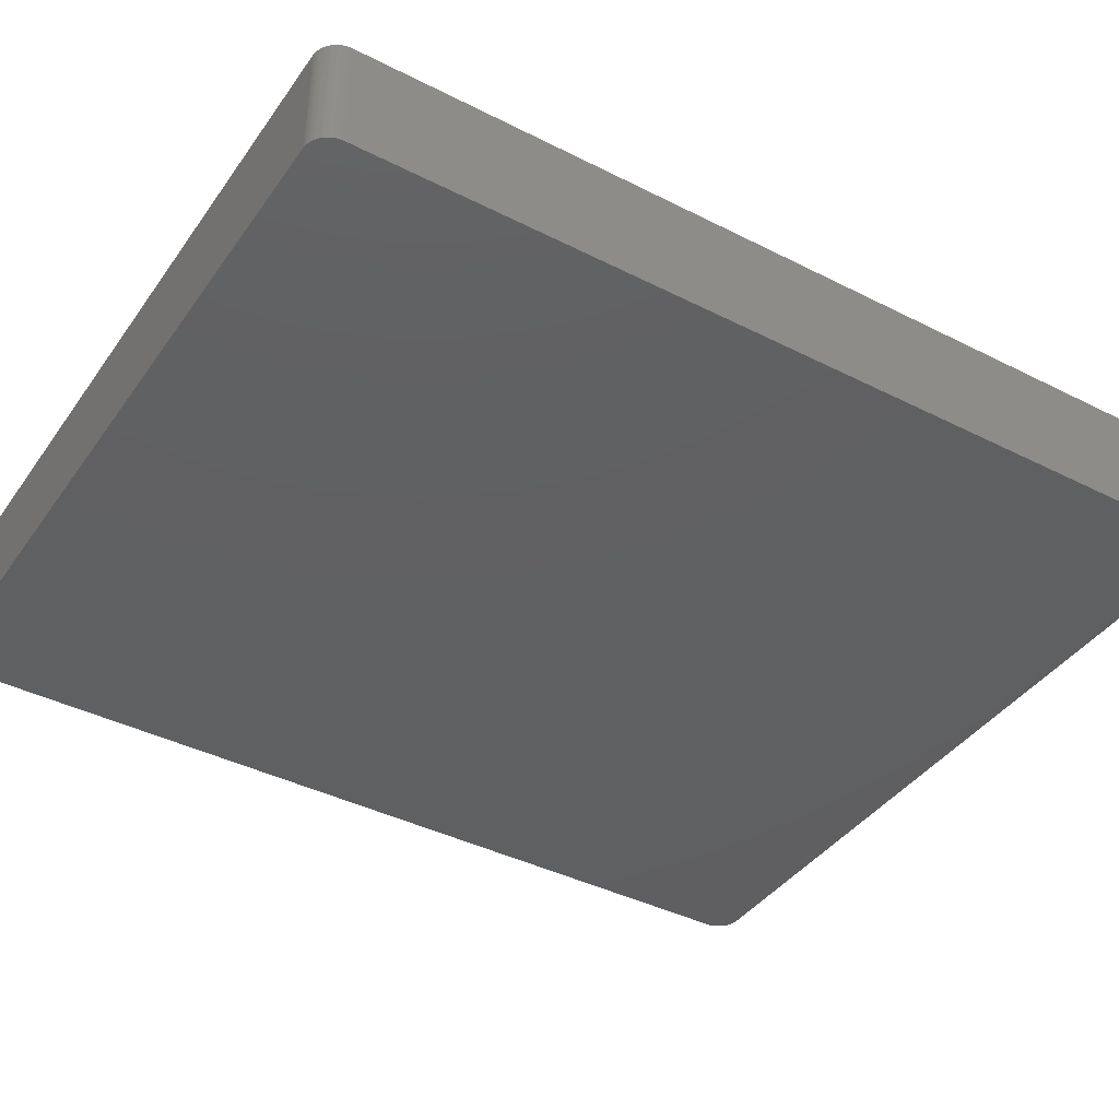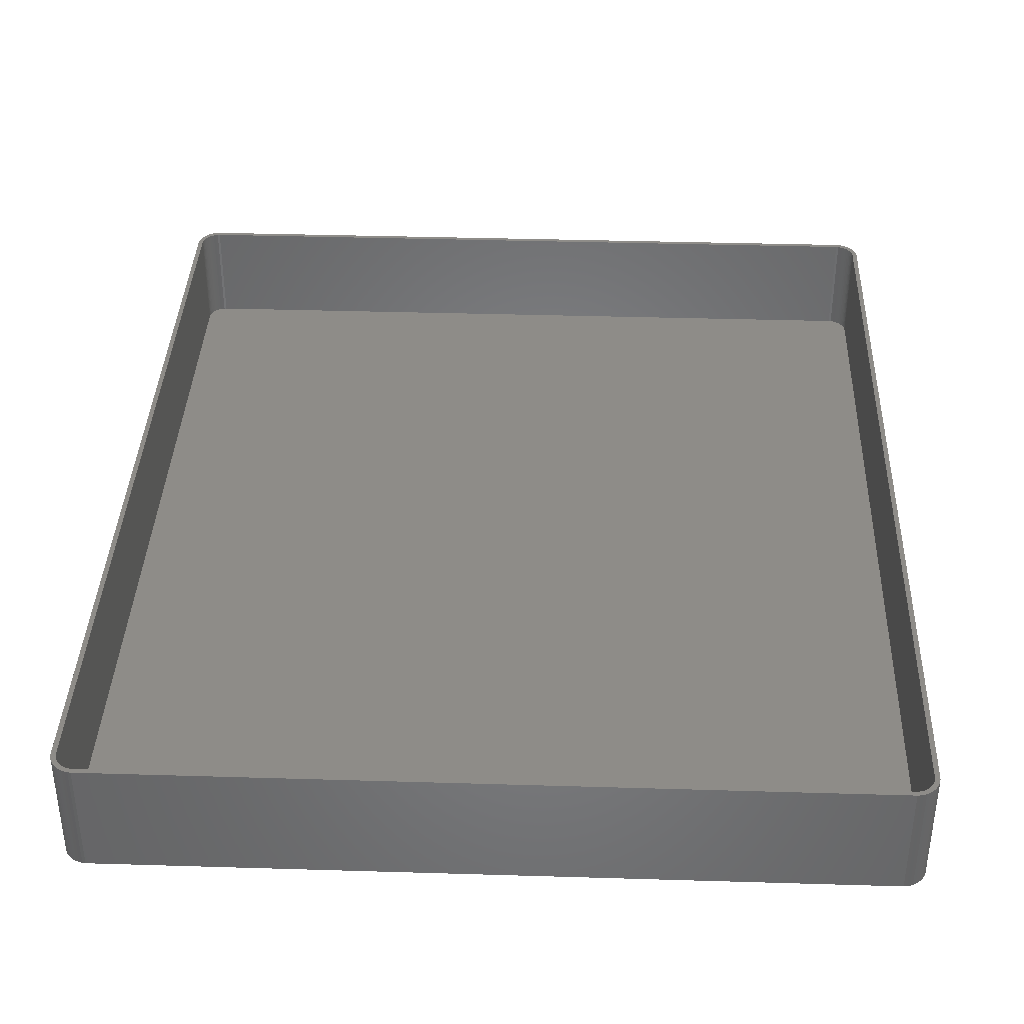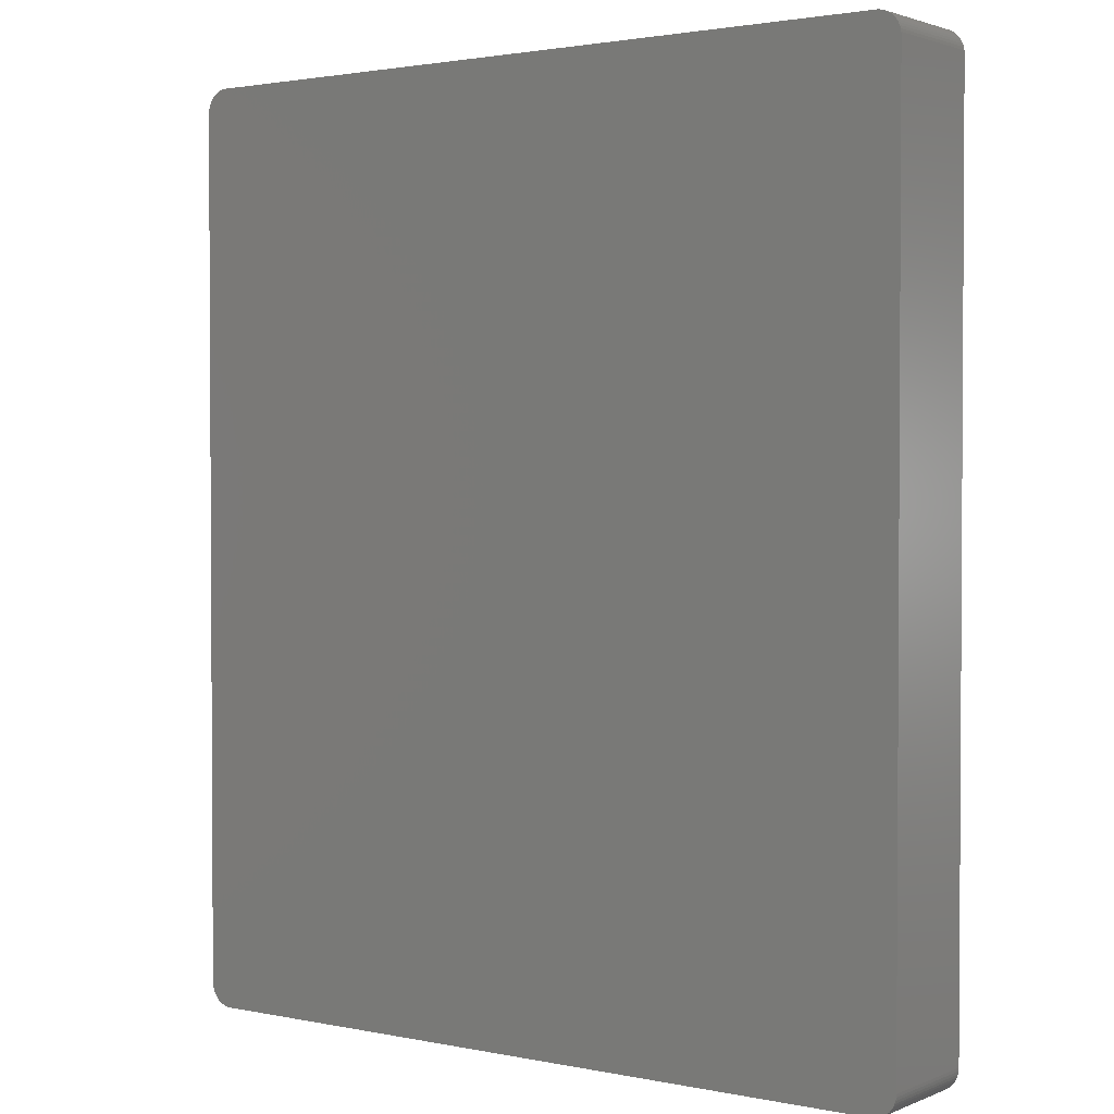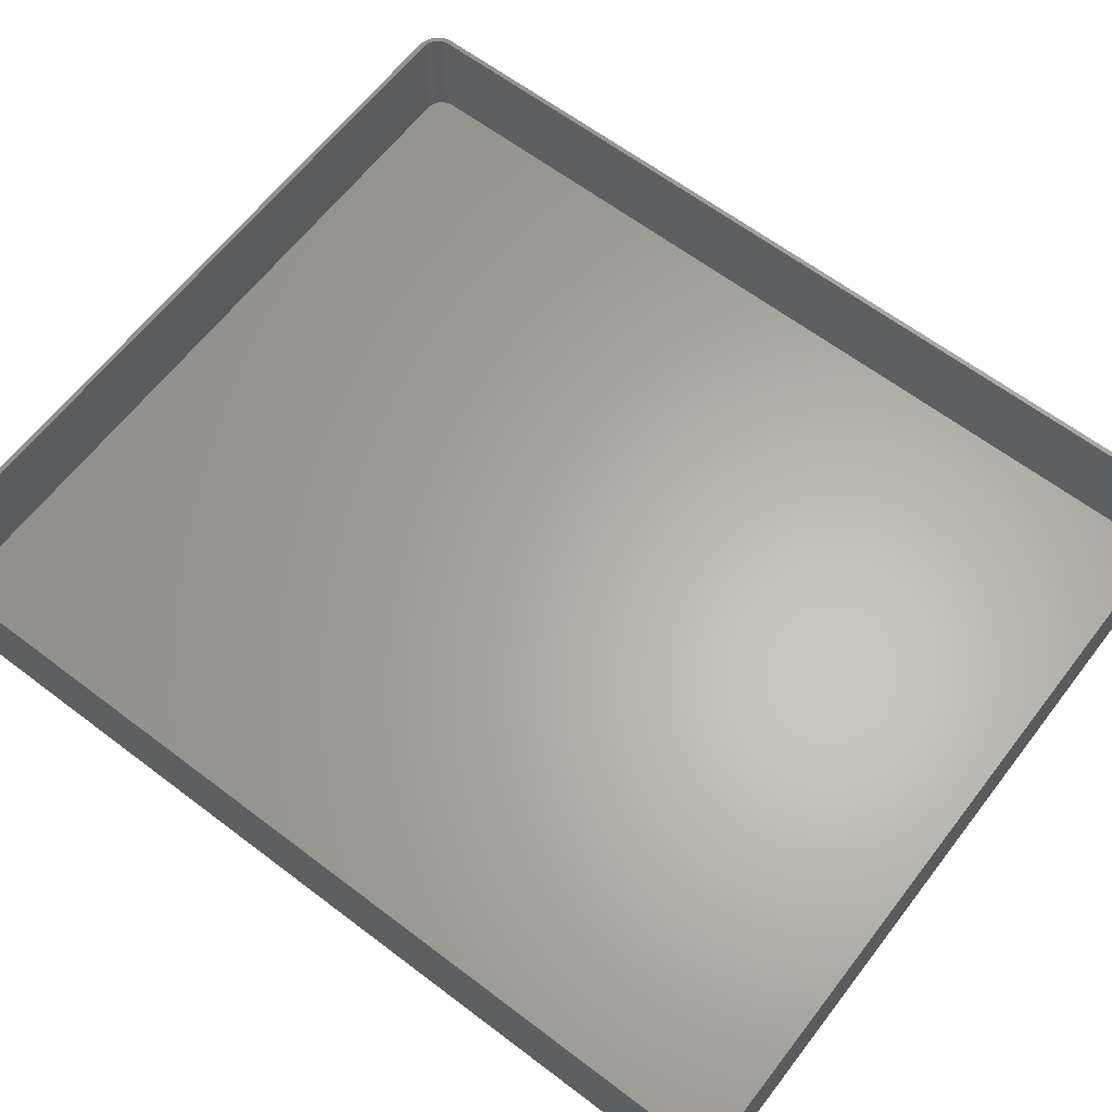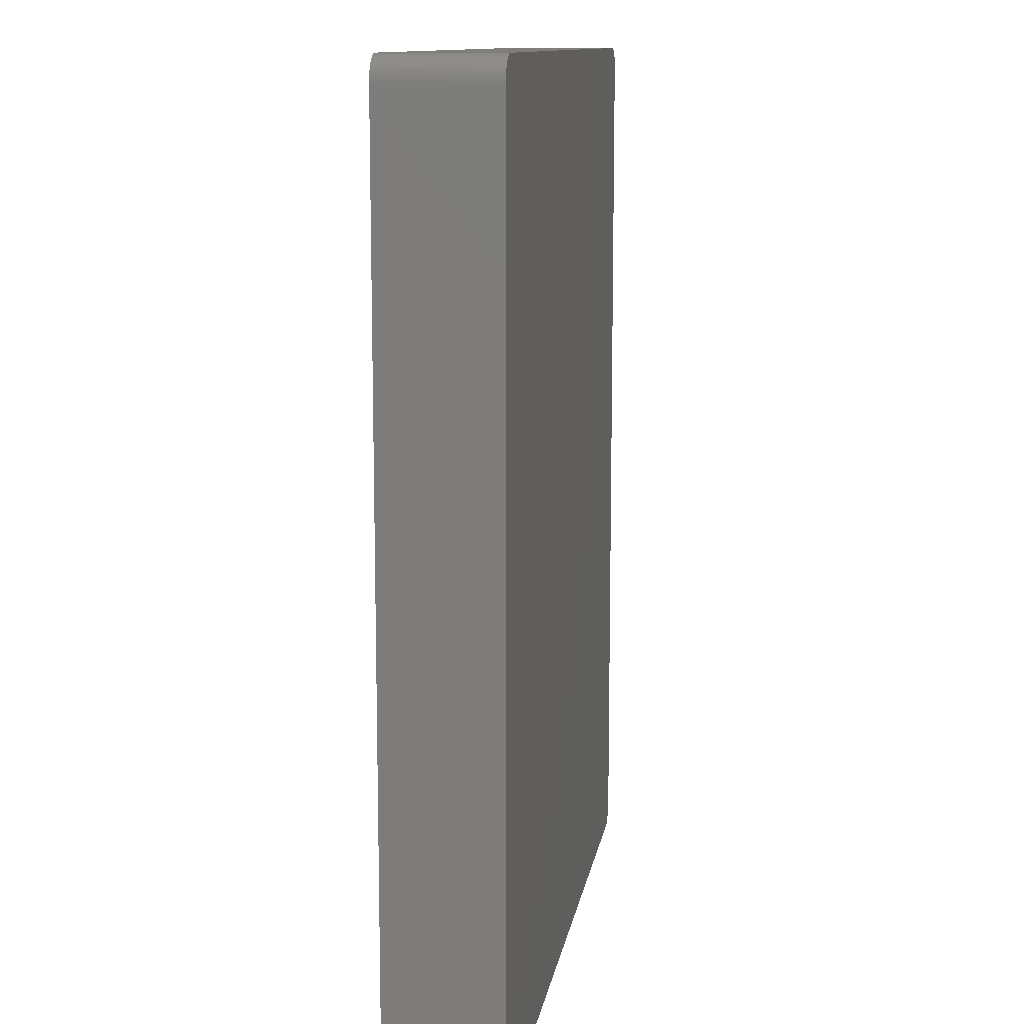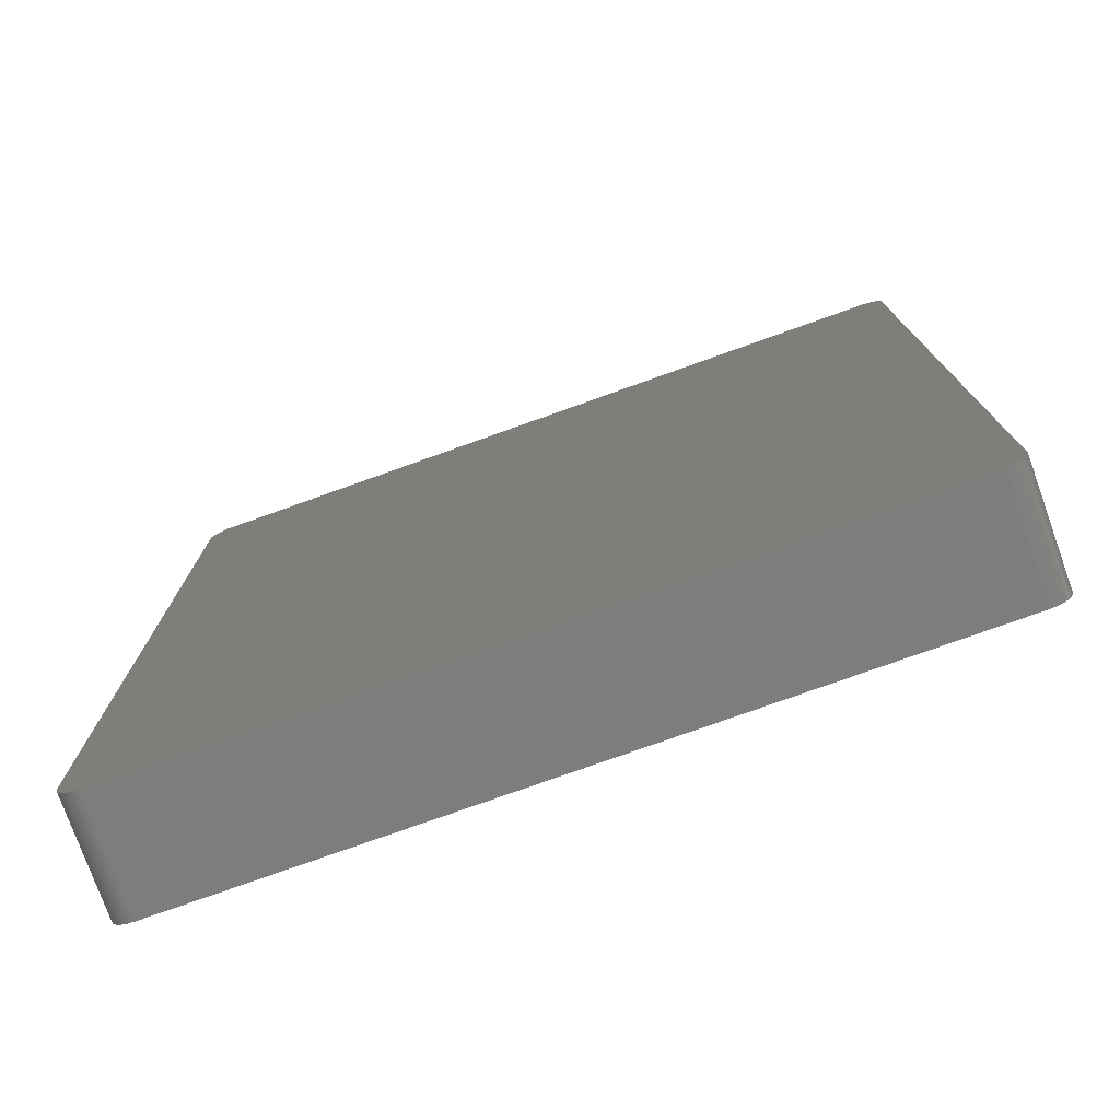
<metadata>
{"format":"stl","ext":"stl","renderer":"f3d","projection":"perspective","resolution":1024,"background":"white","views":[{"elev":-40.4,"azim":58.1,"up":"+Z"},{"elev":37.6,"azim":-177.8,"up":"+Z"},{"elev":2.0,"azim":-144.0,"up":"+Y"},{"elev":63.3,"azim":-52.5,"up":"+Z"},{"elev":11.7,"azim":99.0,"up":"+Y"},{"elev":-76.8,"azim":-160.3,"up":"+Y"}]}
</metadata>
<code>
# stl→obj: 208 verts, 412 faces
v -82.5 92.5 0
v -82.46 93.13 24
v -82.46 93.13 0
v -82.5 92.5 24
v -82.5 -92.5 0
v -82.5 -92.5 24
v 82.5 -92.5 24
v 82.5 92.5 0
v 82.5 92.5 24
v 82.5 -92.5 0
v 81.5 92.5 24
v 82.46 93.13 24
v 81.47 93 24
v 82.34 93.74 24
v 81.5 -92.5 24
v 81.37 93.49 24
v 82.15 94.34 24
v 82.46 -93.13 24
v 81.22 93.97 24
v 81.88 94.91 24
v 81.47 -93 24
v 81.01 94.43 24
v 81.55 95.44 24
v 82.34 -93.74 24
v 81.37 -93.49 24
v 80.74 94.85 24
v 81.14 95.92 24
v 80.42 95.24 24
v 80.69 96.35 24
v 80.05 95.58 24
v 80.18 96.72 24
v 79.64 95.88 24
v 79.63 97.02 24
v 79.2 96.12 24
v 79.05 97.26 24
v 78.74 96.3 24
v 78.44 97.41 24
v 78.25 96.43 24
v 77.81 97.49 24
v 77.75 96.49 24
v -77.75 96.49 24
v -77.81 97.49 24
v -78.25 96.43 24
v -78.44 97.41 24
v -78.74 96.3 24
v -79.05 97.26 24
v -79.2 96.12 24
v -79.63 97.02 24
v -79.64 95.88 24
v -80.18 96.72 24
v -80.05 95.58 24
v -80.69 96.35 24
v -80.42 95.24 24
v -81.14 95.92 24
v -80.74 94.85 24
v -81.55 95.44 24
v -81.01 94.43 24
v -81.88 94.91 24
v -81.22 93.97 24
v -82.34 93.74 24
v -81.37 93.49 24
v -82.15 94.34 24
v 82.15 -94.34 24
v 81.22 -93.97 24
v 81.88 -94.91 24
v 81.01 -94.43 24
v 81.55 -95.44 24
v 80.74 -94.85 24
v 81.14 -95.92 24
v 80.42 -95.24 24
v 80.69 -96.35 24
v 80.05 -95.58 24
v 80.18 -96.72 24
v 79.64 -95.88 24
v 79.63 -97.02 24
v 79.2 -96.12 24
v 79.05 -97.26 24
v 78.74 -96.3 24
v 78.44 -97.41 24
v 78.25 -96.43 24
v 77.81 -97.49 24
v 77.75 -96.49 24
v -77.75 -96.49 24
v -77.81 -97.49 24
v -78.25 -96.43 24
v -78.44 -97.41 24
v -78.74 -96.3 24
v -79.05 -97.26 24
v -79.2 -96.12 24
v -79.63 -97.02 24
v -79.64 -95.88 24
v -80.18 -96.72 24
v -80.05 -95.58 24
v -80.69 -96.35 24
v -80.42 -95.24 24
v -81.14 -95.92 24
v -80.74 -94.85 24
v -81.55 -95.44 24
v -81.01 -94.43 24
v -81.88 -94.91 24
v -81.22 -93.97 24
v -82.15 -94.34 24
v -81.37 -93.49 24
v -82.34 -93.74 24
v -81.47 -93 24
v -82.46 -93.13 24
v -81.5 -92.5 24
v -81.5 92.5 24
v -81.47 93 24
v 77.81 97.49 0
v -77.81 97.49 0
v -82.34 -93.74 0
v -82.46 -93.13 0
v 77.81 -97.49 0
v 82.46 -93.13 0
v 82.34 -93.74 0
v 82.15 -94.34 0
v 81.88 -94.91 0
v 82.46 93.13 0
v 82.34 93.74 0
v 81.55 -95.44 0
v 82.15 94.34 0
v 81.14 -95.92 0
v 81.88 94.91 0
v 80.69 -96.35 0
v 81.55 95.44 0
v 80.18 -96.72 0
v 81.14 95.92 0
v 79.63 -97.02 0
v 80.69 96.35 0
v 79.05 -97.26 0
v 80.18 96.72 0
v 78.44 -97.41 0
v 79.63 97.02 0
v 79.05 97.26 0
v 78.44 97.41 0
v -77.81 -97.49 0
v -78.44 -97.41 0
v -79.05 -97.26 0
v -79.63 -97.02 0
v -78.44 97.41 0
v -80.18 -96.72 0
v -79.05 97.26 0
v -80.69 -96.35 0
v -79.63 97.02 0
v -81.14 -95.92 0
v -80.18 96.72 0
v -81.55 -95.44 0
v -80.69 96.35 0
v -81.88 -94.91 0
v -81.14 95.92 0
v -82.15 -94.34 0
v -81.55 95.44 0
v -81.88 94.91 0
v -82.15 94.34 0
v -82.34 93.74 0
v -77.75 96.49 2
v 77.75 96.49 2
v -80.74 -94.85 2
v -80.42 -95.24 2
v 77.75 -96.49 2
v -77.75 -96.49 2
v -81.5 -92.5 2
v -81.47 -93 2
v 81.5 -92.5 2
v 81.5 92.5 2
v 81.01 94.43 2
v 80.74 94.85 2
v -78.74 -96.3 2
v -79.2 -96.12 2
v -78.25 -96.43 2
v -81.5 92.5 2
v -81.22 -93.97 2
v -81.01 -94.43 2
v 81.22 -93.97 2
v 81.37 -93.49 2
v -79.64 -95.88 2
v -80.05 -95.58 2
v -81.37 -93.49 2
v -80.42 95.24 2
v -80.05 95.58 2
v -79.64 95.88 2
v -79.2 96.12 2
v 79.64 -95.88 2
v 79.2 -96.12 2
v 79.64 95.88 2
v 80.05 95.58 2
v 79.2 96.12 2
v 78.74 96.3 2
v 81.37 93.49 2
v 81.22 93.97 2
v 80.42 -95.24 2
v 80.74 -94.85 2
v 81.01 -94.43 2
v -81.01 94.43 2
v -81.22 93.97 2
v -81.37 93.49 2
v -80.74 94.85 2
v -78.74 96.3 2
v -78.25 96.43 2
v 78.74 -96.3 2
v 80.42 95.24 2
v 78.25 96.43 2
v 81.47 93 2
v 81.47 -93 2
v 80.05 -95.58 2
v 78.25 -96.43 2
v -81.47 93 2
f 1 2 3
f 2 1 4
f 5 4 1
f 4 5 6
f 7 8 9
f 8 7 10
f 11 9 12
f 9 11 7
f 13 12 14
f 15 7 11
f 16 14 17
f 7 15 18
f 19 17 20
f 21 18 15
f 22 20 23
f 18 21 24
f 25 24 21
f 12 13 11
f 14 16 13
f 17 19 16
f 26 23 27
f 20 22 19
f 23 26 22
f 28 27 29
f 27 28 26
f 30 29 31
f 29 30 28
f 31 32 30
f 33 32 31
f 33 34 32
f 35 34 33
f 35 36 34
f 37 36 35
f 37 38 36
f 39 38 37
f 39 40 38
f 39 41 40
f 42 41 39
f 42 43 41
f 44 43 42
f 44 45 43
f 46 45 44
f 46 47 45
f 48 47 46
f 48 49 47
f 50 49 48
f 49 50 51
f 52 51 50
f 51 52 53
f 54 53 52
f 53 54 55
f 56 55 54
f 55 56 57
f 58 57 56
f 57 58 59
f 60 61 62
f 59 62 61
f 62 59 58
f 24 25 63
f 64 63 25
f 63 64 65
f 66 65 64
f 65 66 67
f 68 67 66
f 67 68 69
f 70 69 68
f 69 70 71
f 72 71 70
f 71 72 73
f 74 73 72
f 74 75 73
f 76 75 74
f 76 77 75
f 78 77 76
f 78 79 77
f 80 79 78
f 80 81 79
f 82 81 80
f 83 81 82
f 83 84 81
f 85 84 83
f 85 86 84
f 87 86 85
f 87 88 86
f 89 88 87
f 89 90 88
f 91 90 89
f 92 91 93
f 91 92 90
f 94 93 95
f 93 94 92
f 96 95 97
f 98 97 99
f 95 96 94
f 100 99 101
f 102 101 103
f 104 103 105
f 97 98 96
f 106 105 107
f 108 4 107
f 61 60 109
f 6 107 4
f 2 109 60
f 106 107 6
f 109 2 108
f 99 100 98
f 108 2 4
f 101 102 100
f 103 104 102
f 105 106 104
f 110 42 39
f 42 110 111
f 112 106 113
f 106 112 104
f 114 10 115
f 10 5 8
f 114 115 116
f 10 114 5
f 114 116 117
f 1 8 5
f 114 117 118
f 119 110 120
f 114 118 121
f 120 110 122
f 114 121 123
f 122 110 124
f 114 123 125
f 124 110 126
f 114 125 127
f 126 110 128
f 114 127 129
f 128 110 130
f 114 129 131
f 130 110 132
f 114 131 133
f 132 110 134
f 134 110 135
f 135 110 136
f 5 114 137
f 110 8 1
f 5 137 138
f 8 110 119
f 5 138 139
f 110 1 111
f 5 139 140
f 111 1 141
f 5 140 142
f 141 1 143
f 5 142 144
f 143 1 145
f 5 144 146
f 145 1 147
f 5 146 148
f 147 1 149
f 5 148 150
f 149 1 151
f 5 150 152
f 151 1 153
f 5 152 112
f 153 1 154
f 5 112 113
f 154 1 155
f 155 1 156
f 156 1 3
f 129 73 75
f 73 129 127
f 137 81 84
f 81 137 114
f 144 92 94
f 92 144 142
f 9 119 12
f 119 9 8
f 23 128 27
f 128 23 126
f 143 48 46
f 48 143 145
f 153 54 151
f 54 153 56
f 3 60 156
f 60 3 2
f 148 100 150
f 100 148 98
f 150 102 152
f 102 150 100
f 146 98 148
f 98 146 96
f 152 104 112
f 104 152 102
f 113 6 5
f 6 113 106
f 131 75 77
f 75 131 129
f 69 121 67
f 121 69 123
f 63 116 24
f 116 63 117
f 140 88 90
f 88 140 139
f 139 86 88
f 86 139 138
f 146 94 96
f 94 146 144
f 14 122 17
f 122 14 120
f 12 120 14
f 120 12 119
f 17 124 20
f 124 17 122
f 134 35 33
f 35 134 135
f 135 37 35
f 37 135 136
f 130 31 29
f 31 130 132
f 128 29 27
f 29 128 130
f 141 46 44
f 46 141 143
f 149 54 52
f 54 149 151
f 111 44 42
f 44 111 141
f 155 58 154
f 58 155 62
f 156 62 155
f 62 156 60
f 114 79 81
f 79 114 133
f 133 77 79
f 77 133 131
f 125 69 71
f 69 125 123
f 67 118 65
f 118 67 121
f 24 115 18
f 115 24 116
f 138 84 86
f 84 138 137
f 142 90 92
f 90 142 140
f 20 126 23
f 126 20 124
f 136 39 37
f 39 136 110
f 132 33 31
f 33 132 134
f 147 52 50
f 52 147 149
f 145 50 48
f 50 145 147
f 154 56 153
f 56 154 58
f 127 71 73
f 71 127 125
f 65 117 63
f 117 65 118
f 18 10 7
f 10 18 115
f 157 40 41
f 40 157 158
f 95 159 97
f 159 95 160
f 161 83 82
f 83 161 162
f 105 163 107
f 163 105 164
f 165 11 166
f 11 165 15
f 167 26 168
f 26 167 22
f 169 89 87
f 89 169 170
f 162 85 83
f 85 162 171
f 107 172 108
f 172 107 163
f 99 173 101
f 173 99 174
f 175 25 176
f 25 175 64
f 177 93 91
f 93 177 178
f 171 87 85
f 87 171 169
f 170 91 89
f 91 170 177
f 101 179 103
f 179 101 173
f 97 174 99
f 174 97 159
f 180 51 53
f 51 180 181
f 182 47 49
f 47 182 183
f 184 76 74
f 76 184 185
f 186 30 32
f 30 186 187
f 188 32 34
f 32 188 186
f 189 34 36
f 34 189 188
f 190 19 191
f 19 190 16
f 192 68 193
f 68 192 70
f 194 64 175
f 64 194 66
f 178 95 93
f 95 178 160
f 59 195 57
f 195 59 196
f 61 196 59
f 196 61 197
f 55 180 53
f 180 55 198
f 199 43 45
f 43 199 200
f 200 41 43
f 41 200 157
f 185 78 76
f 78 185 201
f 187 28 30
f 28 187 202
f 168 28 202
f 28 168 26
f 158 38 40
f 38 158 203
f 203 36 38
f 36 203 189
f 191 22 167
f 22 191 19
f 166 13 204
f 13 166 11
f 176 21 205
f 21 176 25
f 193 66 194
f 66 193 68
f 206 74 72
f 74 206 184
f 158 166 204
f 166 172 165
f 158 204 190
f 166 158 172
f 158 190 191
f 163 165 172
f 158 191 167
f 205 161 176
f 158 167 168
f 176 161 175
f 158 168 202
f 175 161 194
f 158 202 187
f 194 161 193
f 158 187 186
f 193 161 192
f 158 186 188
f 192 161 206
f 158 188 189
f 206 161 184
f 158 189 203
f 184 161 185
f 185 161 201
f 201 161 207
f 172 158 157
f 161 165 163
f 172 157 200
f 165 161 205
f 172 200 199
f 161 163 162
f 172 199 183
f 162 163 171
f 172 183 182
f 171 163 169
f 172 182 181
f 169 163 170
f 172 181 180
f 170 163 177
f 172 180 198
f 177 163 178
f 172 198 195
f 178 163 160
f 172 195 196
f 160 163 159
f 172 196 197
f 159 163 174
f 172 197 208
f 174 163 173
f 173 163 179
f 179 163 164
f 103 164 105
f 164 103 179
f 57 198 55
f 198 57 195
f 109 197 61
f 197 109 208
f 108 208 109
f 208 108 172
f 181 49 51
f 49 181 182
f 183 45 47
f 45 183 199
f 204 16 190
f 16 204 13
f 205 15 165
f 15 205 21
f 192 72 70
f 72 192 206
f 201 80 78
f 80 201 207
f 207 82 80
f 82 207 161

</code>
